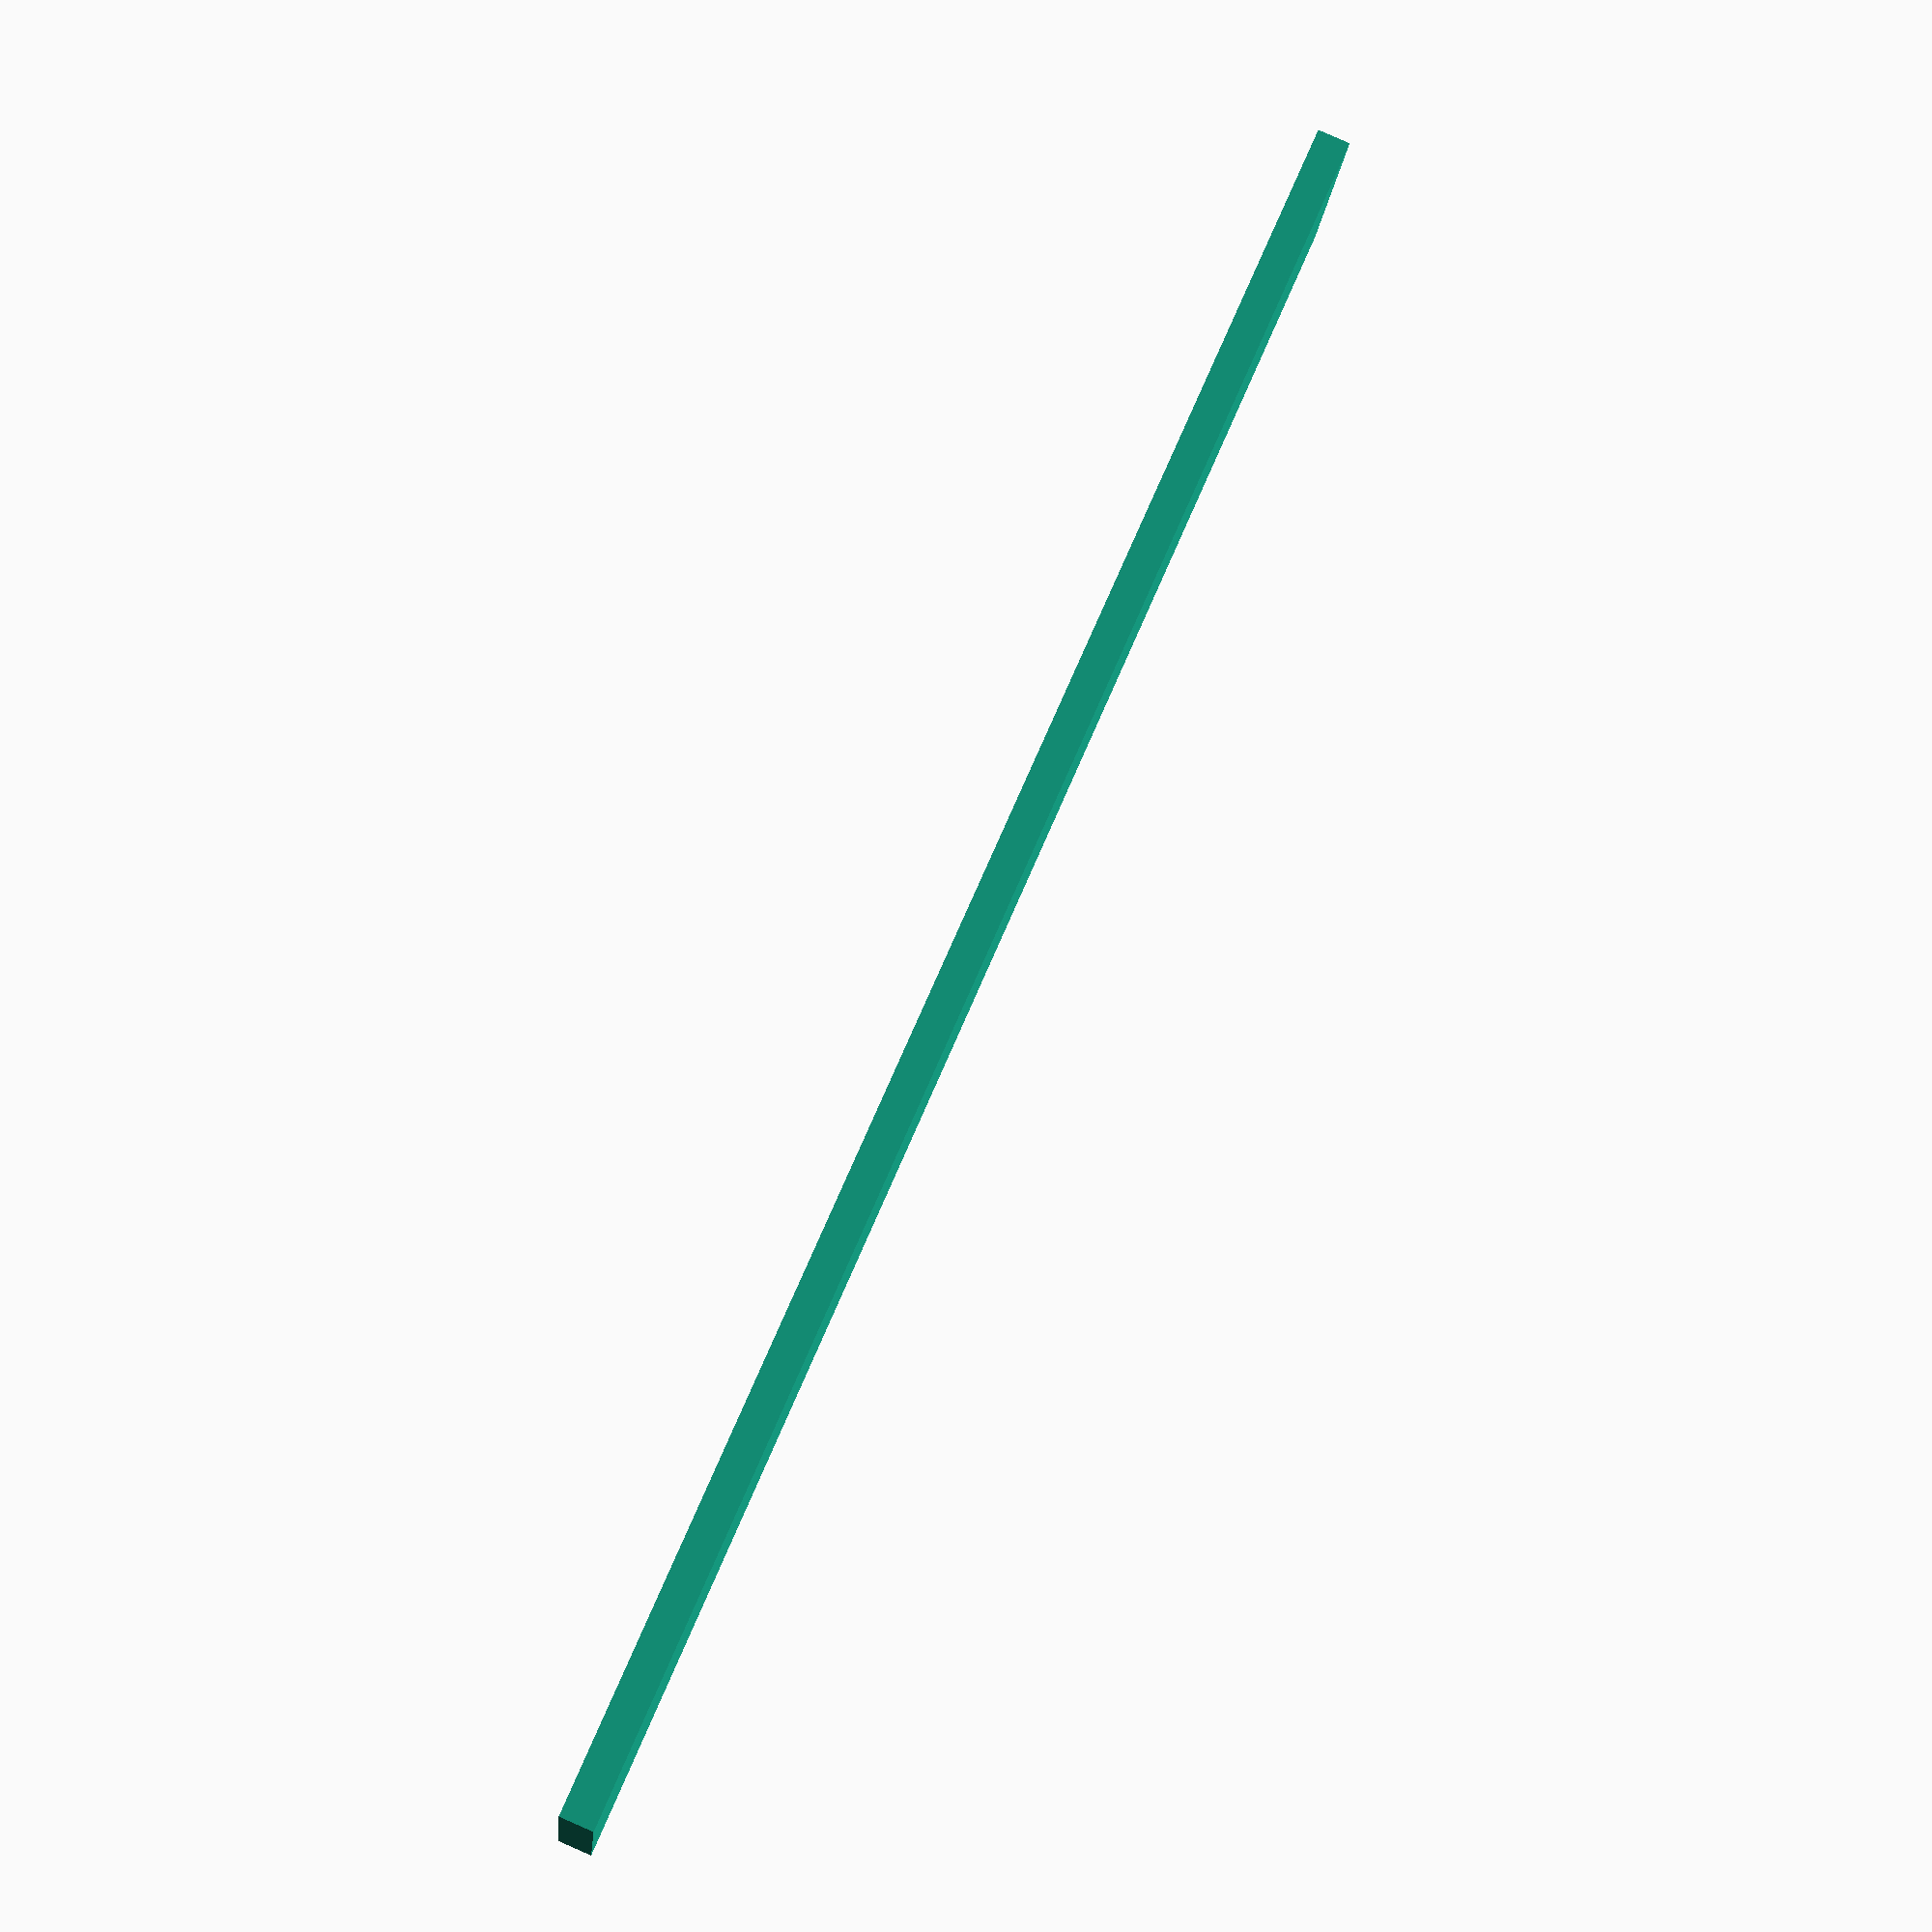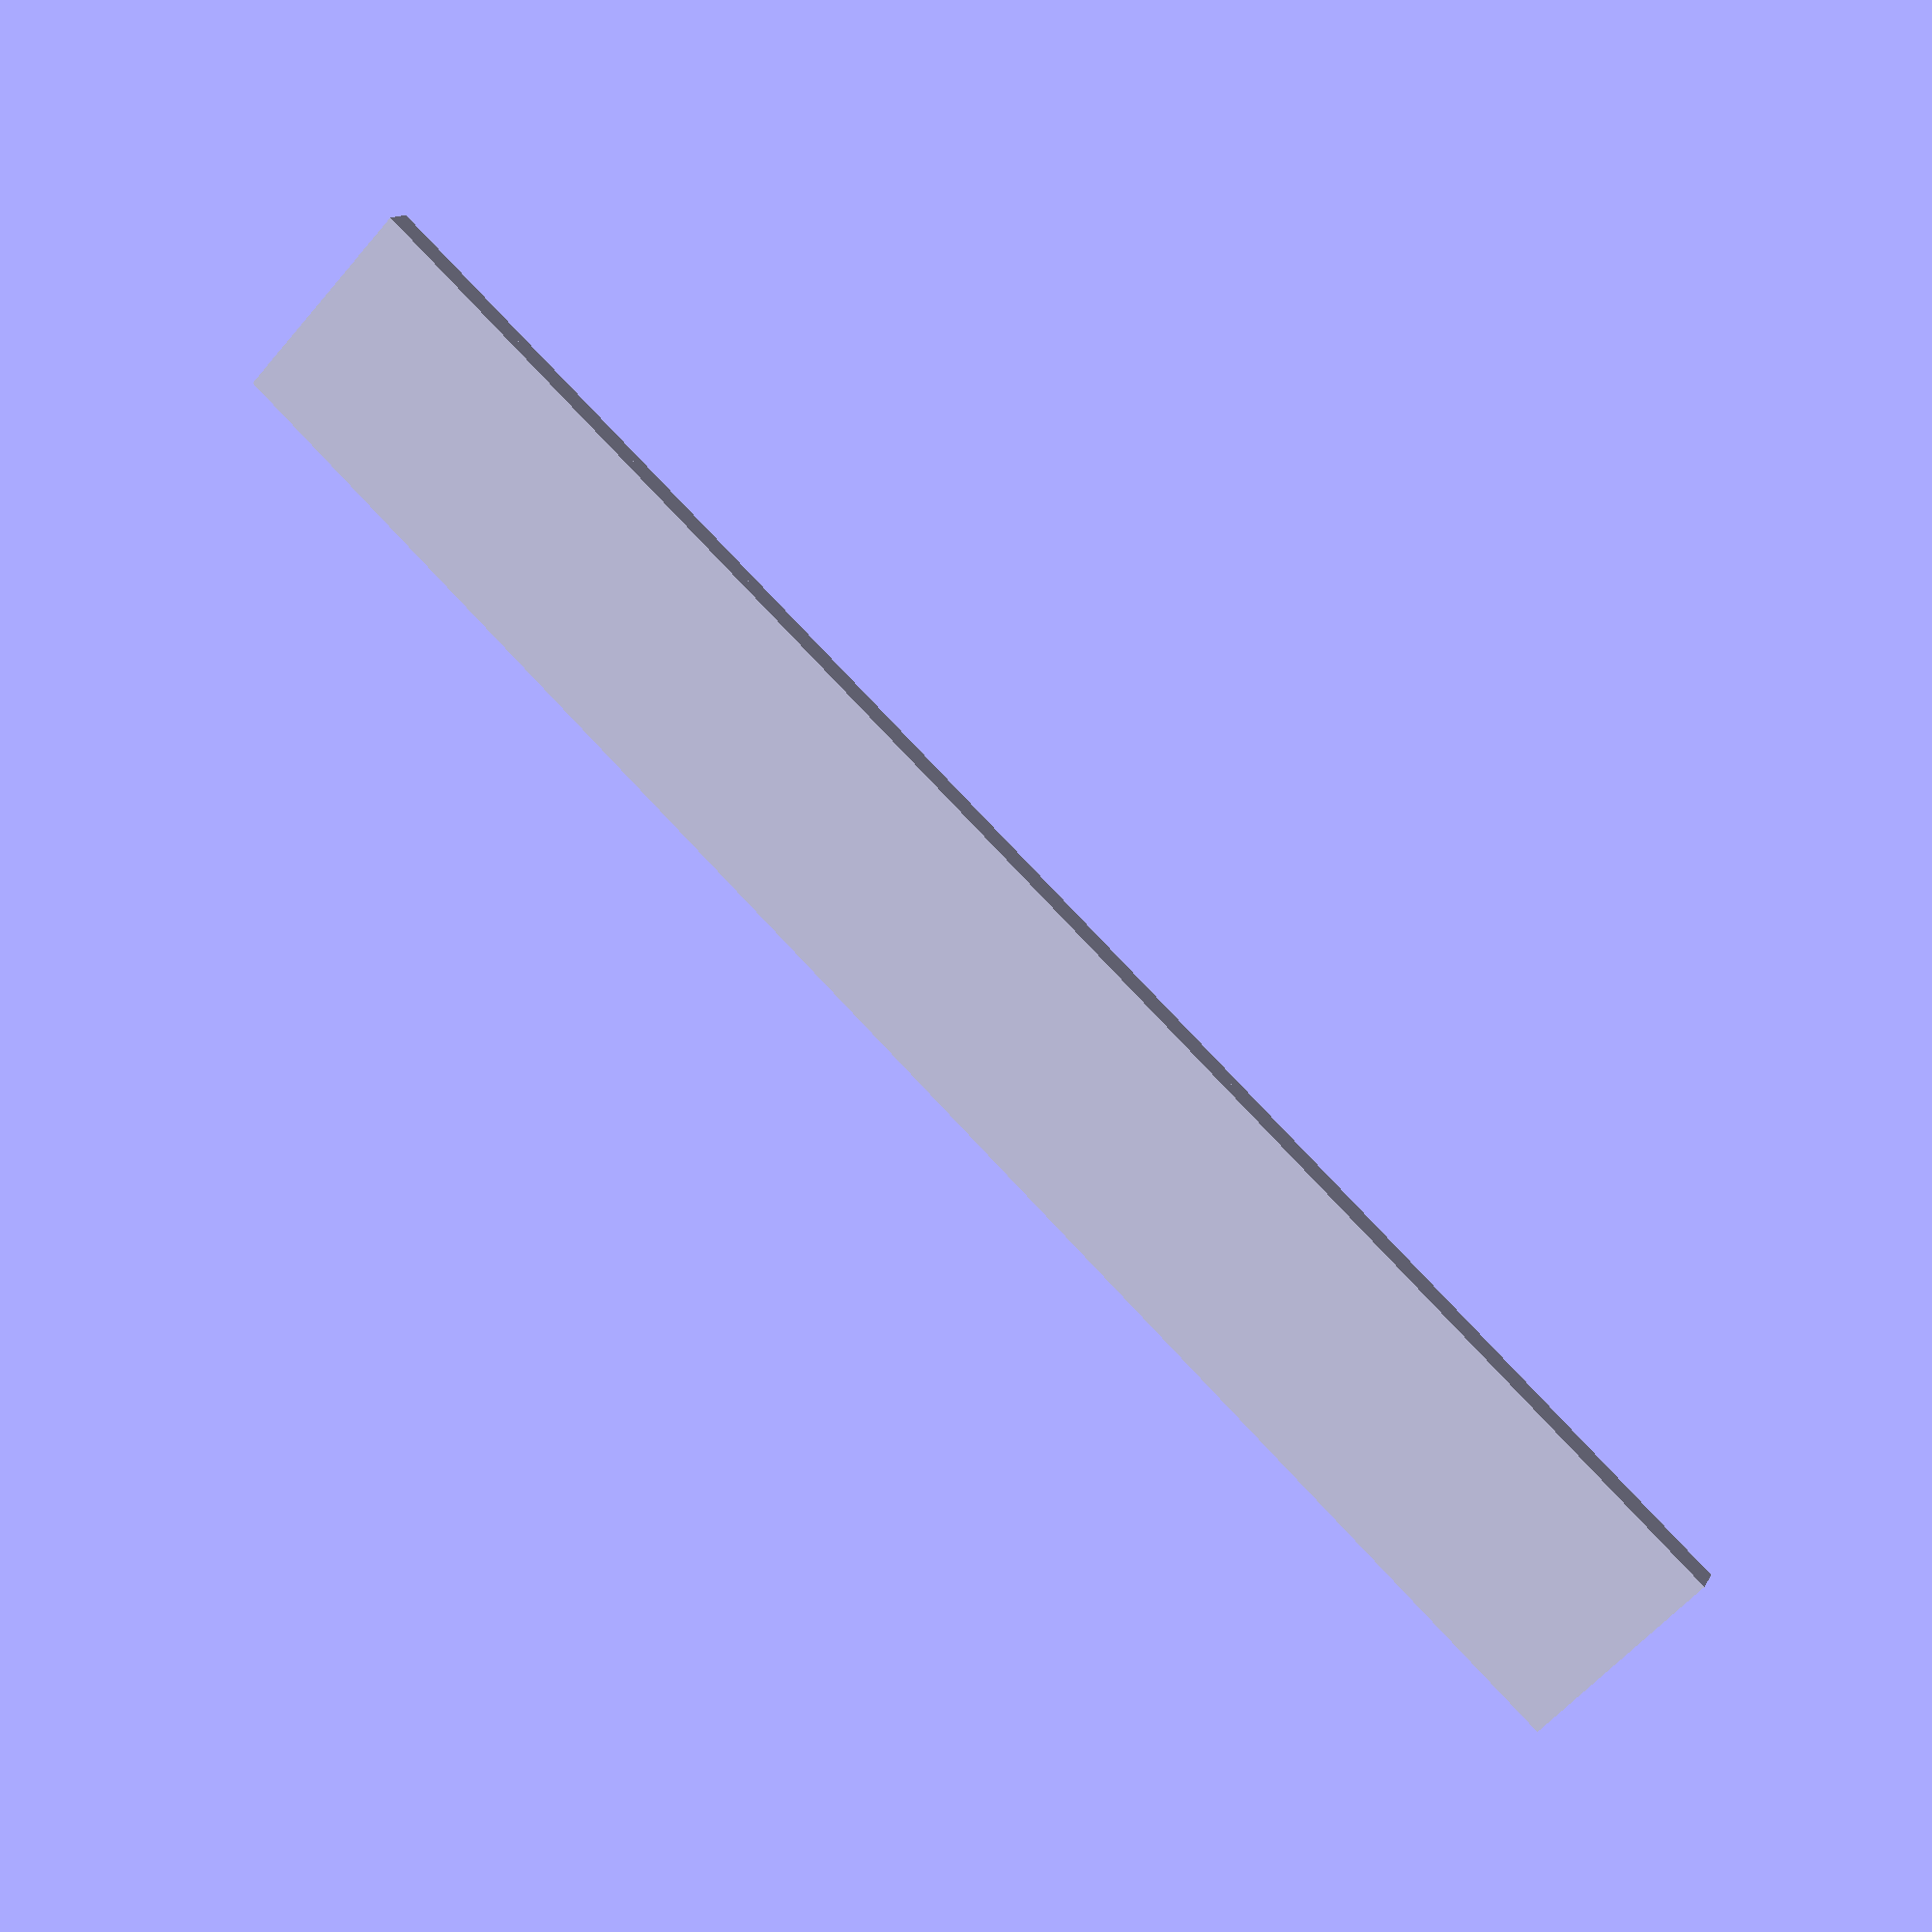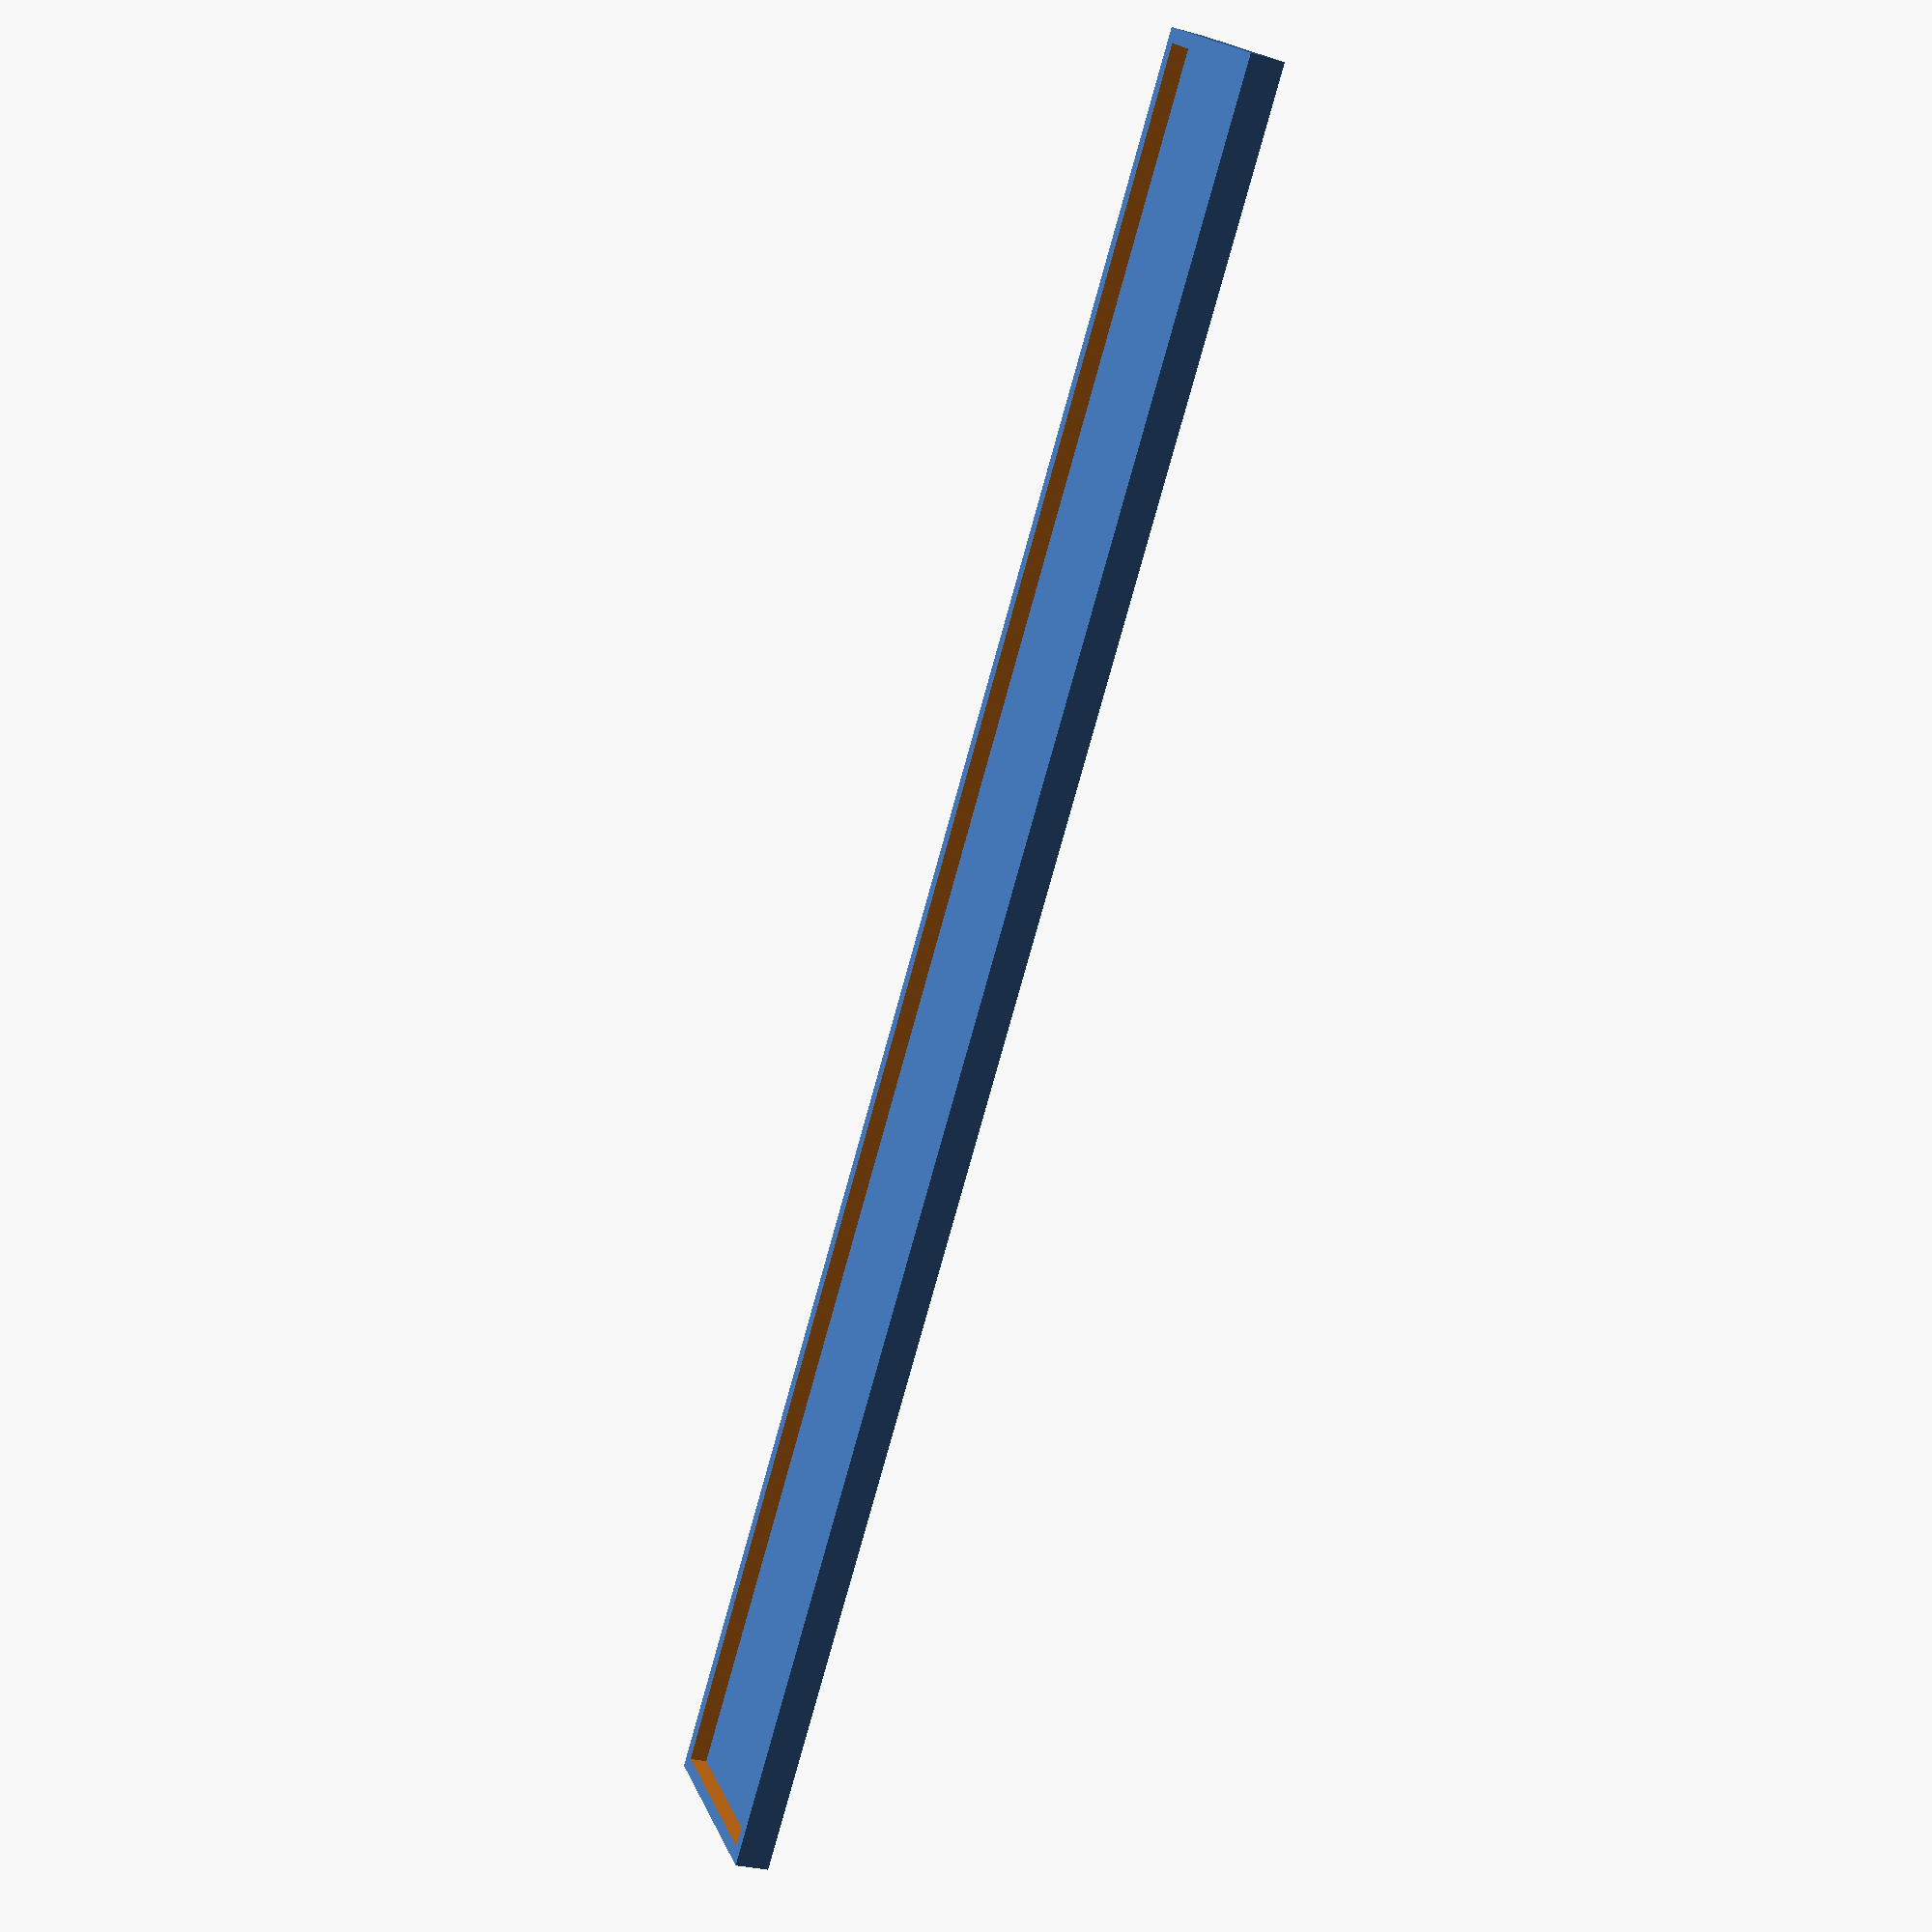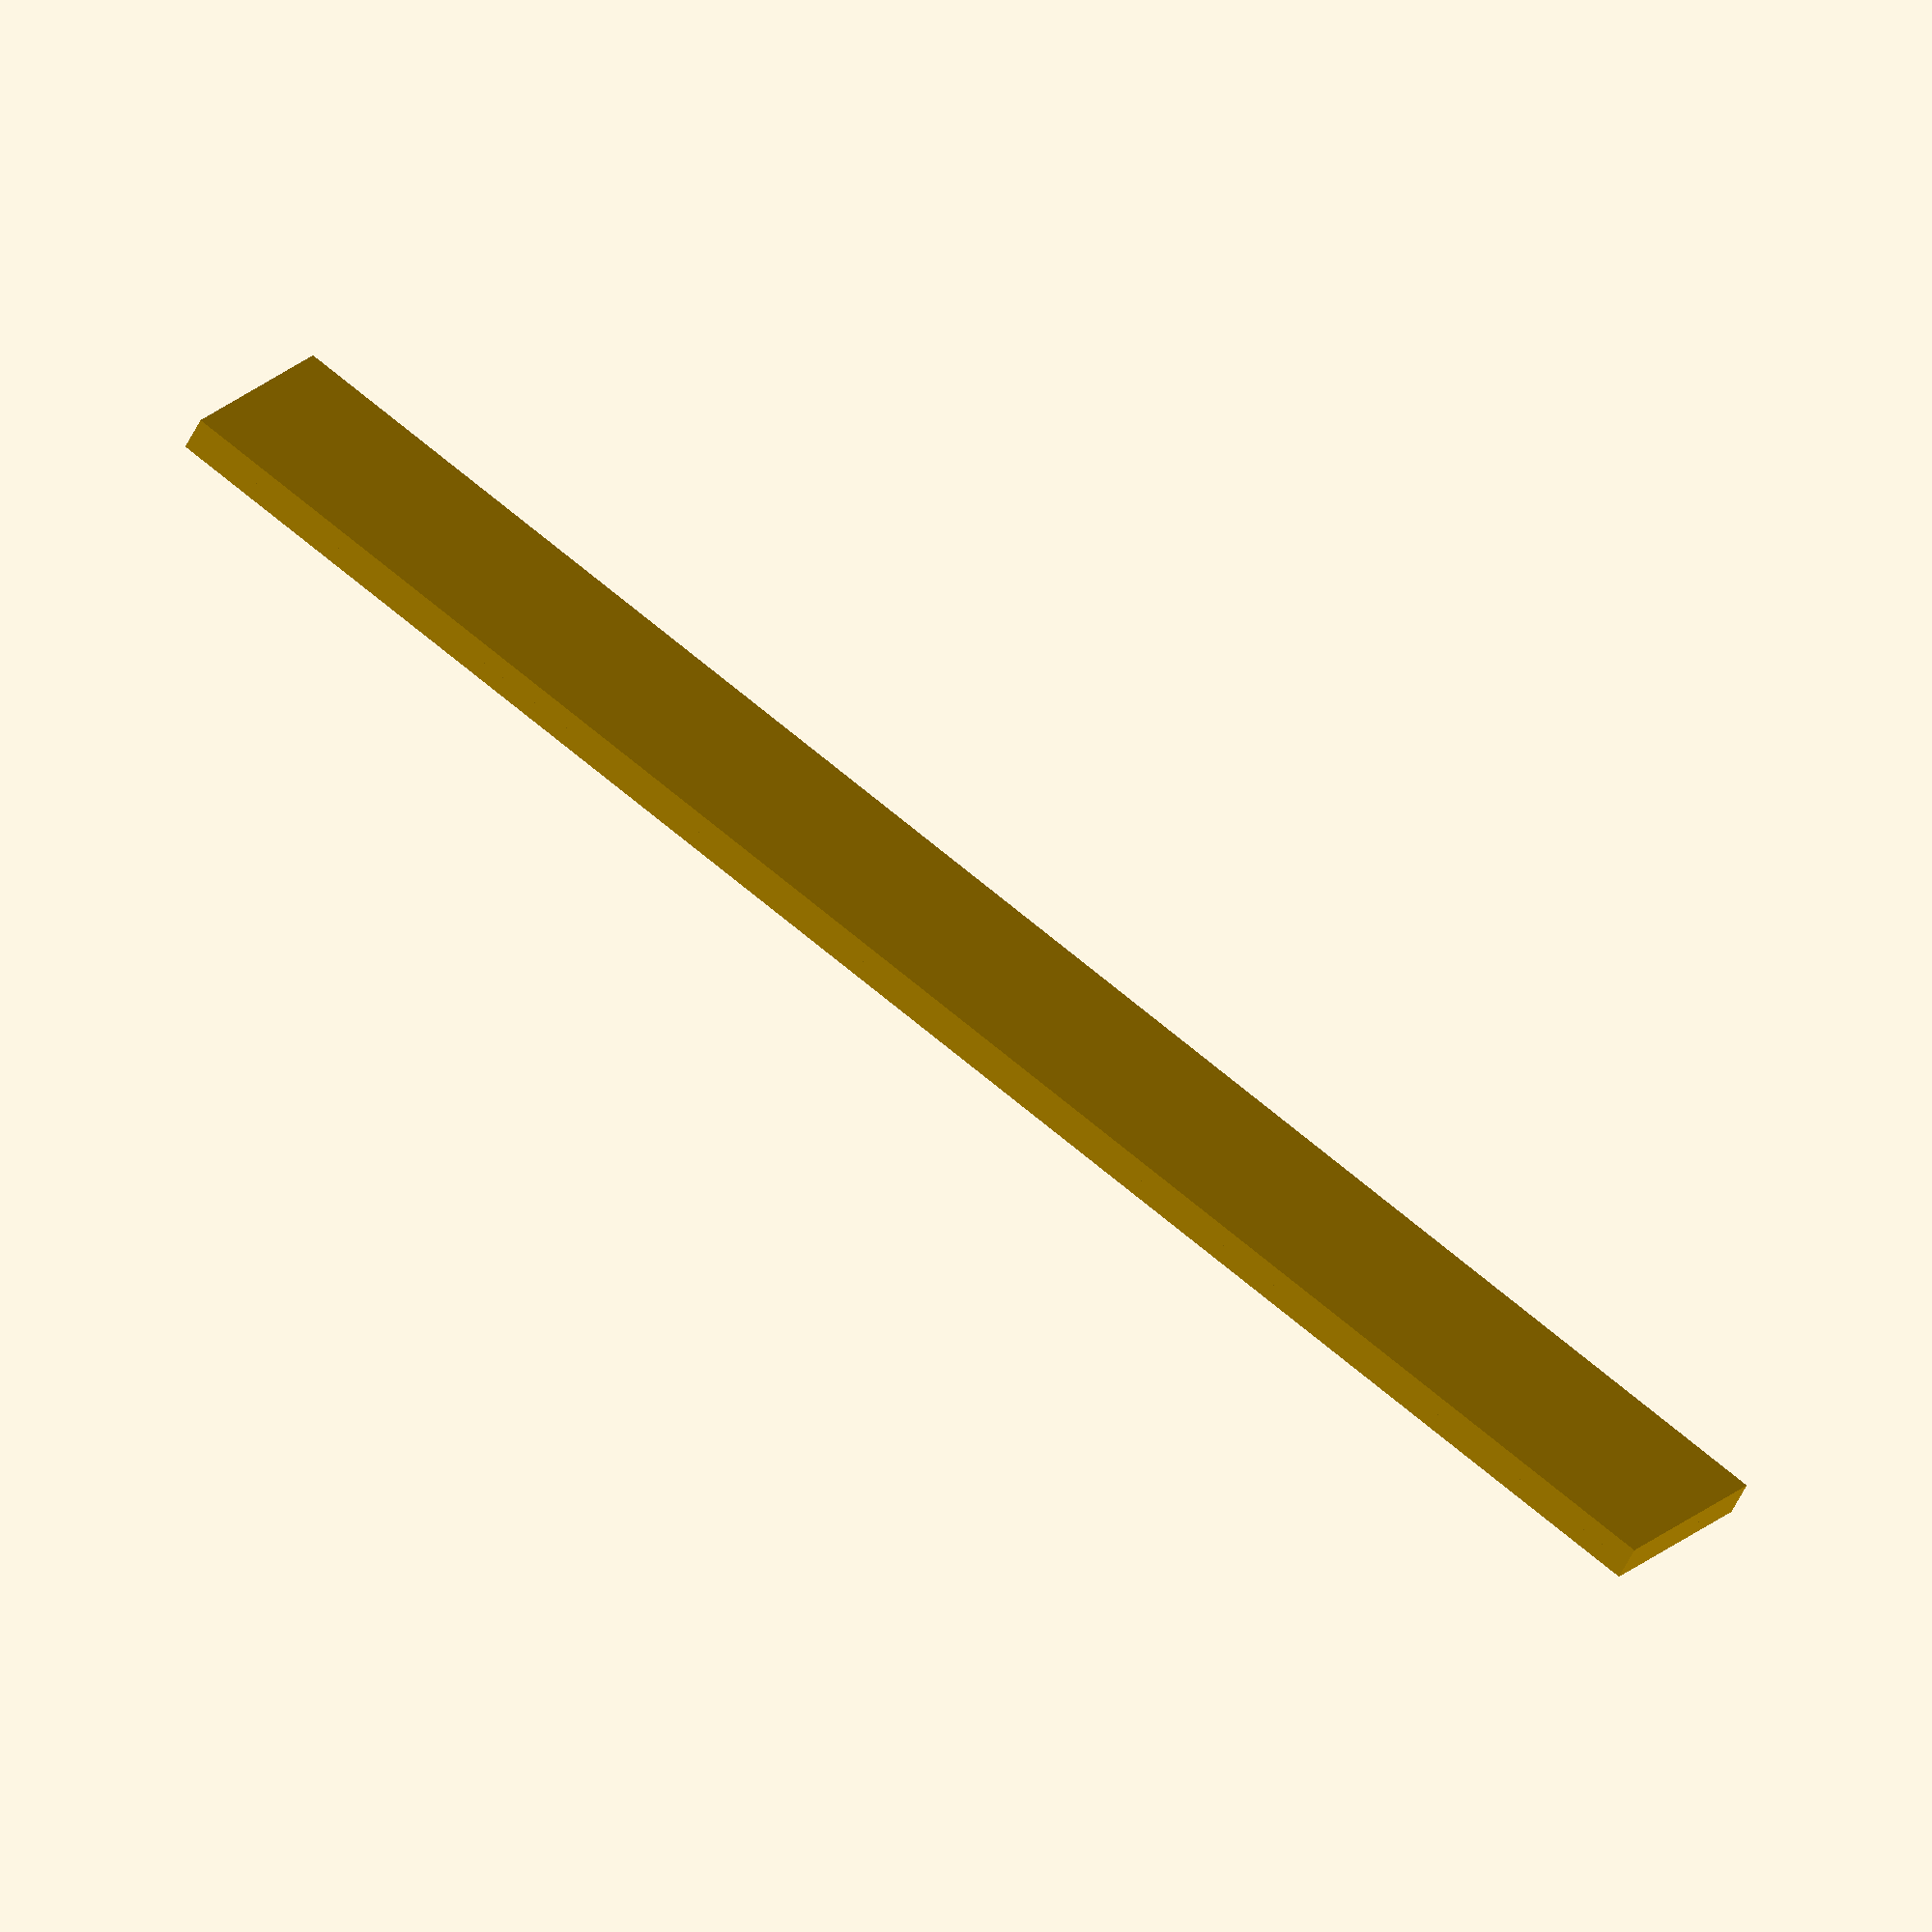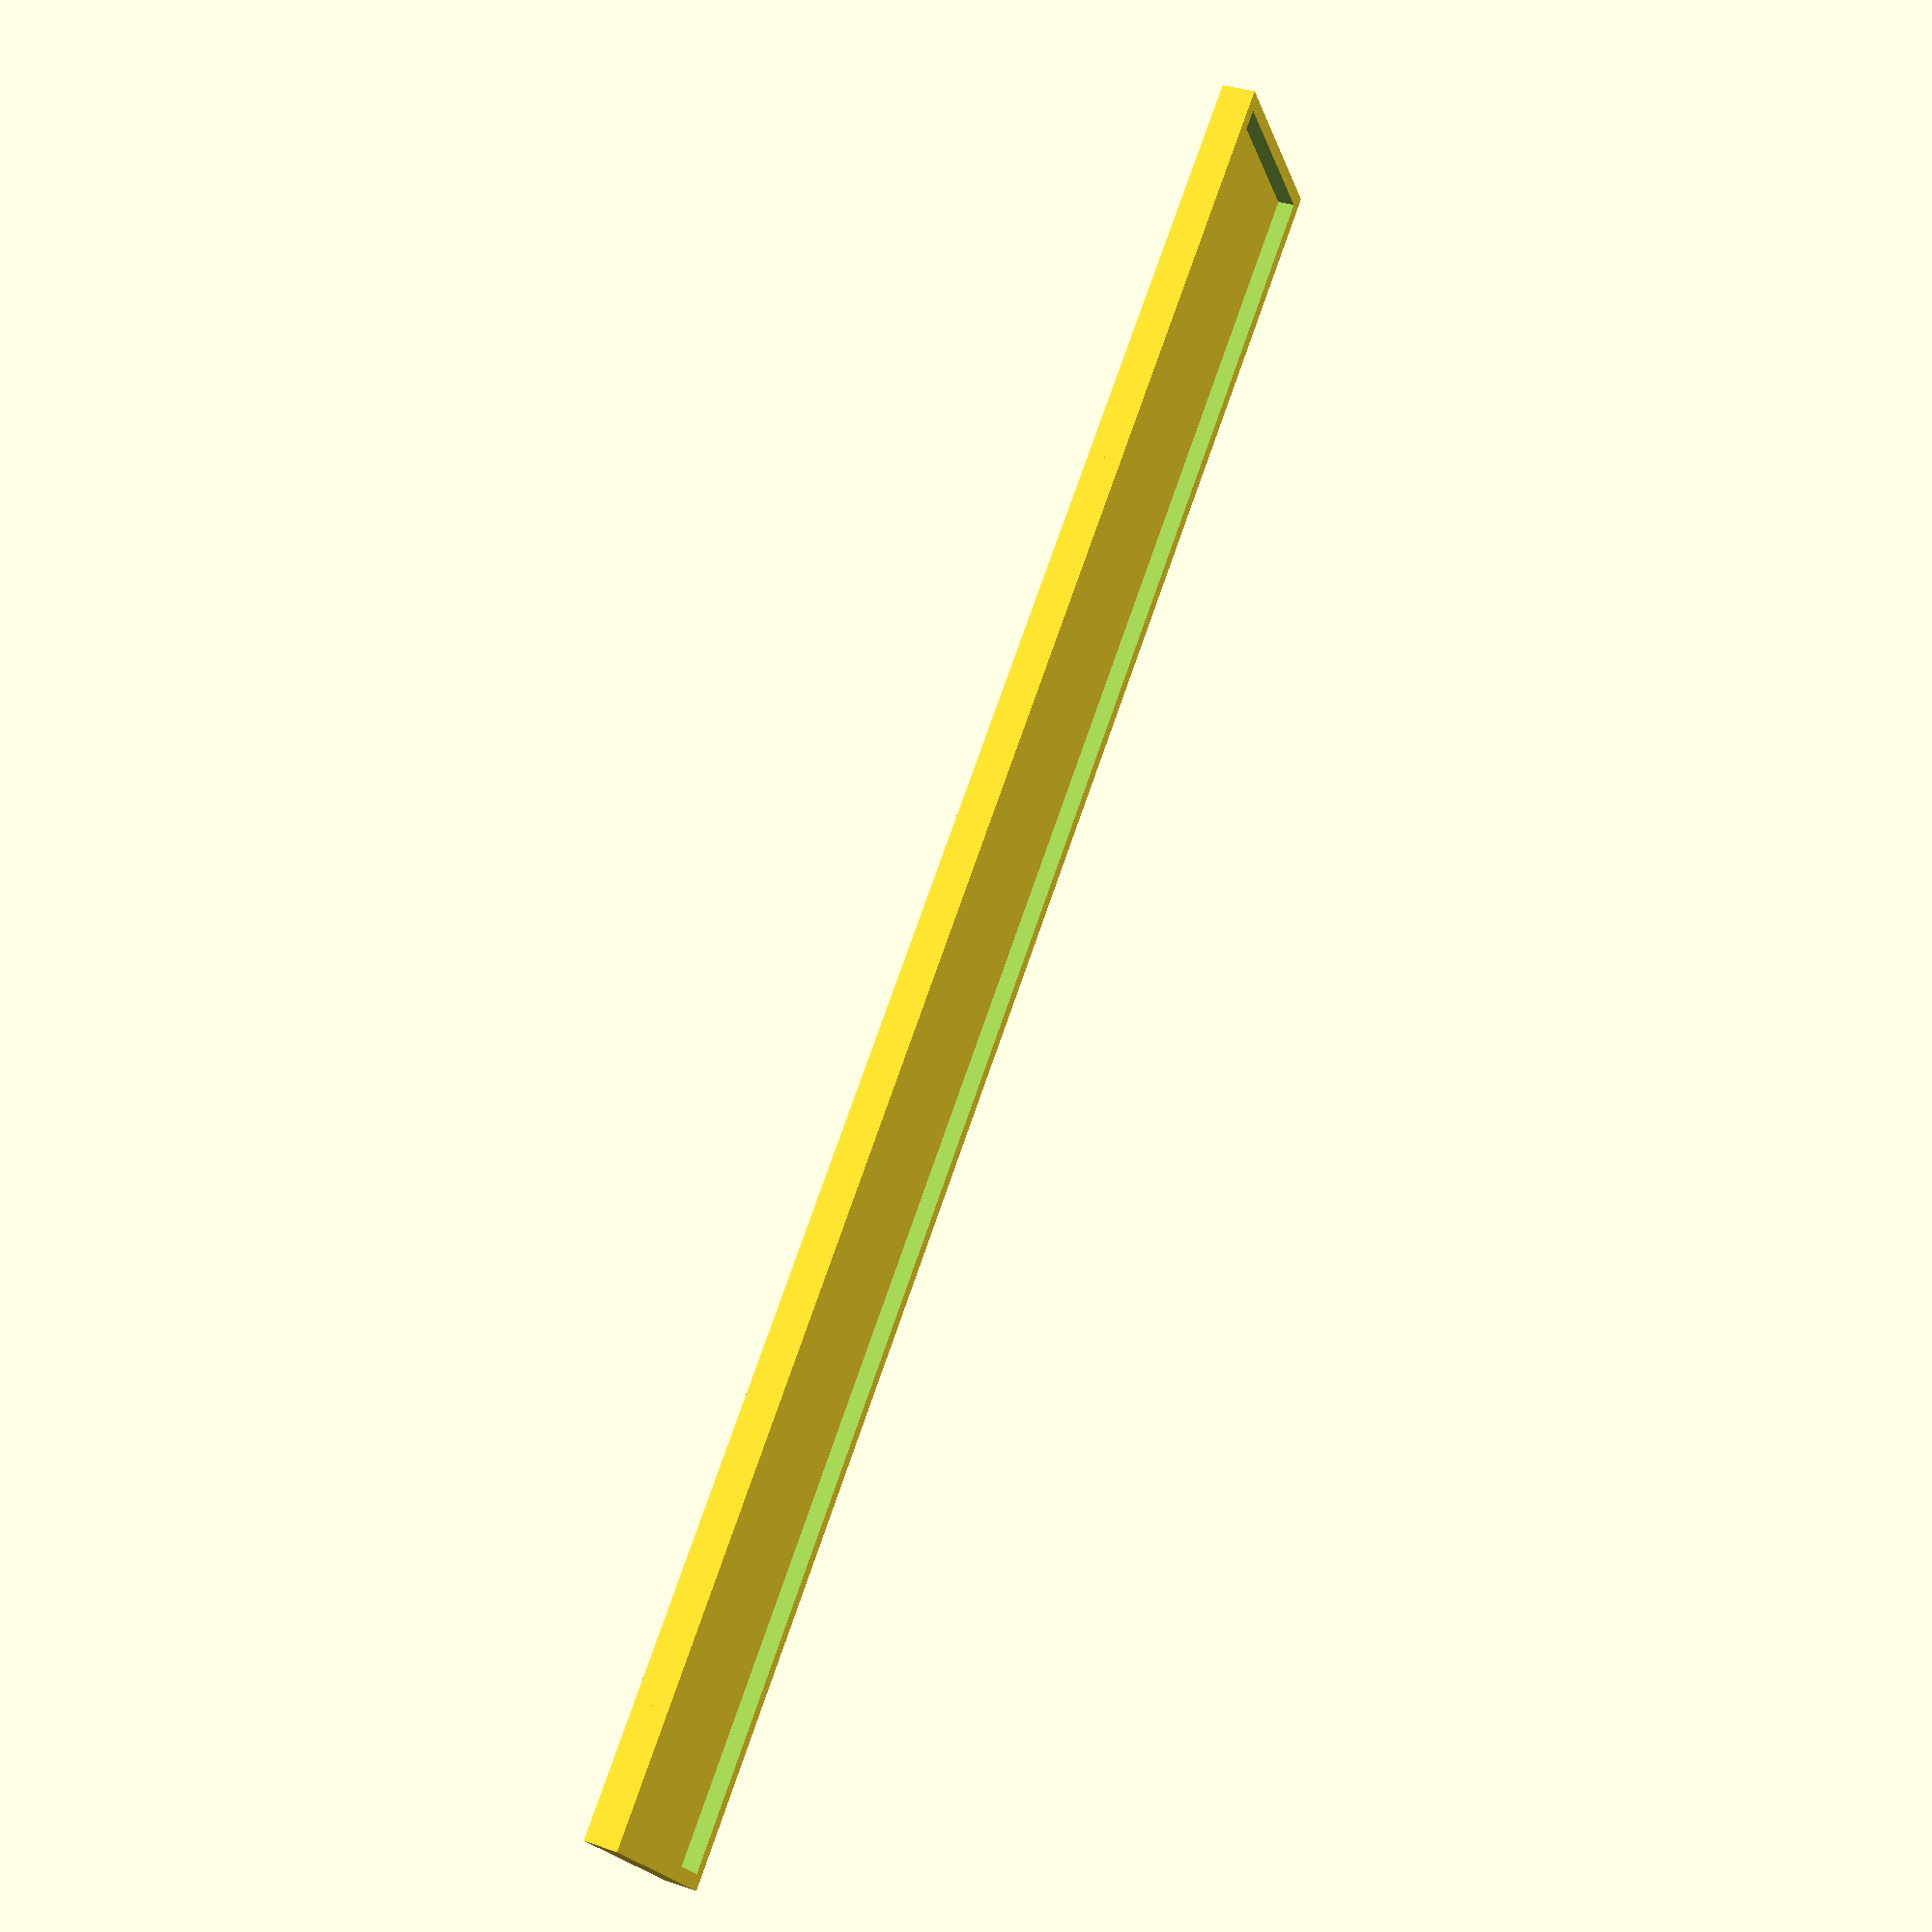
<openscad>
/*
 * Tao Steps Stamp
 */
 echo(version=version());

logo1 = "images/footprint_left.png";
logo2 = "images/footprint_right.png";
logoy = 400; // 343; 
logox = 626; 

module roundedRect(size, radius) {  
	linear_extrude(height=size.z, center=true) {
		offset(radius) offset(-radius) {
			square([size.x, size.y], center = true);
		}
	}
}


// Base plate
// ----------
nbSteps = 3; // Must be odd
betweenSteps = 100;

plateWidth = 40;
plateLength = 10 + (betweenSteps * nbSteps) + 10;  // before - steps - after

echo (str(">>> Plate length:", plateLength, " mm"));

plateThickNess = 3;
cornerRadius = 0;
ratio = 0.6;

module oneStep() {
  translate([0, -25, 2]) {
    scale([ratio * ((plateLength / (2 * nbSteps)) / 1) / logox, 
           ratio * plateWidth / logoy, .02]) {
      color("red") {
        rotate([0, 0, -0]) {
          surface(file=logo1, invert=true, center=true);
        }
      }
    }
  }
  translate([0, 25, 2]) {
    scale([ratio * ((plateLength / (2 * nbSteps)) / 1) / logox, 
           ratio * plateWidth / logoy, .02]) {
      color("green") {
        rotate([0, 0, -0]) {
          surface(file=logo2, invert=true, center=true);
        }
      }
    }
  }
}

from = -(nbSteps - 1) / 2;
to   = (nbSteps - 1) / 2;
//color("green") {
difference() {  
	union() {
		difference() {
			roundedRect([plateWidth, plateLength, plateThickNess], cornerRadius);
      for (i = [from:to]) {
        translate([0, (betweenSteps * i), 0]) {
          oneStep();
        }
      }
		}
		// The frame
		translate([0, 0, (plateThickNess / 1)]) {
			difference() {
				roundedRect([plateWidth, plateLength, plateThickNess], cornerRadius);
				roundedRect([plateWidth - 5, plateLength - 5, plateThickNess * 1.1], cornerRadius);
			}
		}
	}
}
//}
</openscad>
<views>
elev=274.6 azim=78.0 roll=113.7 proj=p view=solid
elev=347.0 azim=46.9 roll=199.4 proj=p view=solid
elev=29.2 azim=223.9 roll=67.4 proj=p view=solid
elev=236.4 azim=237.9 roll=25.8 proj=o view=wireframe
elev=325.8 azim=231.3 roll=295.0 proj=p view=solid
</views>
